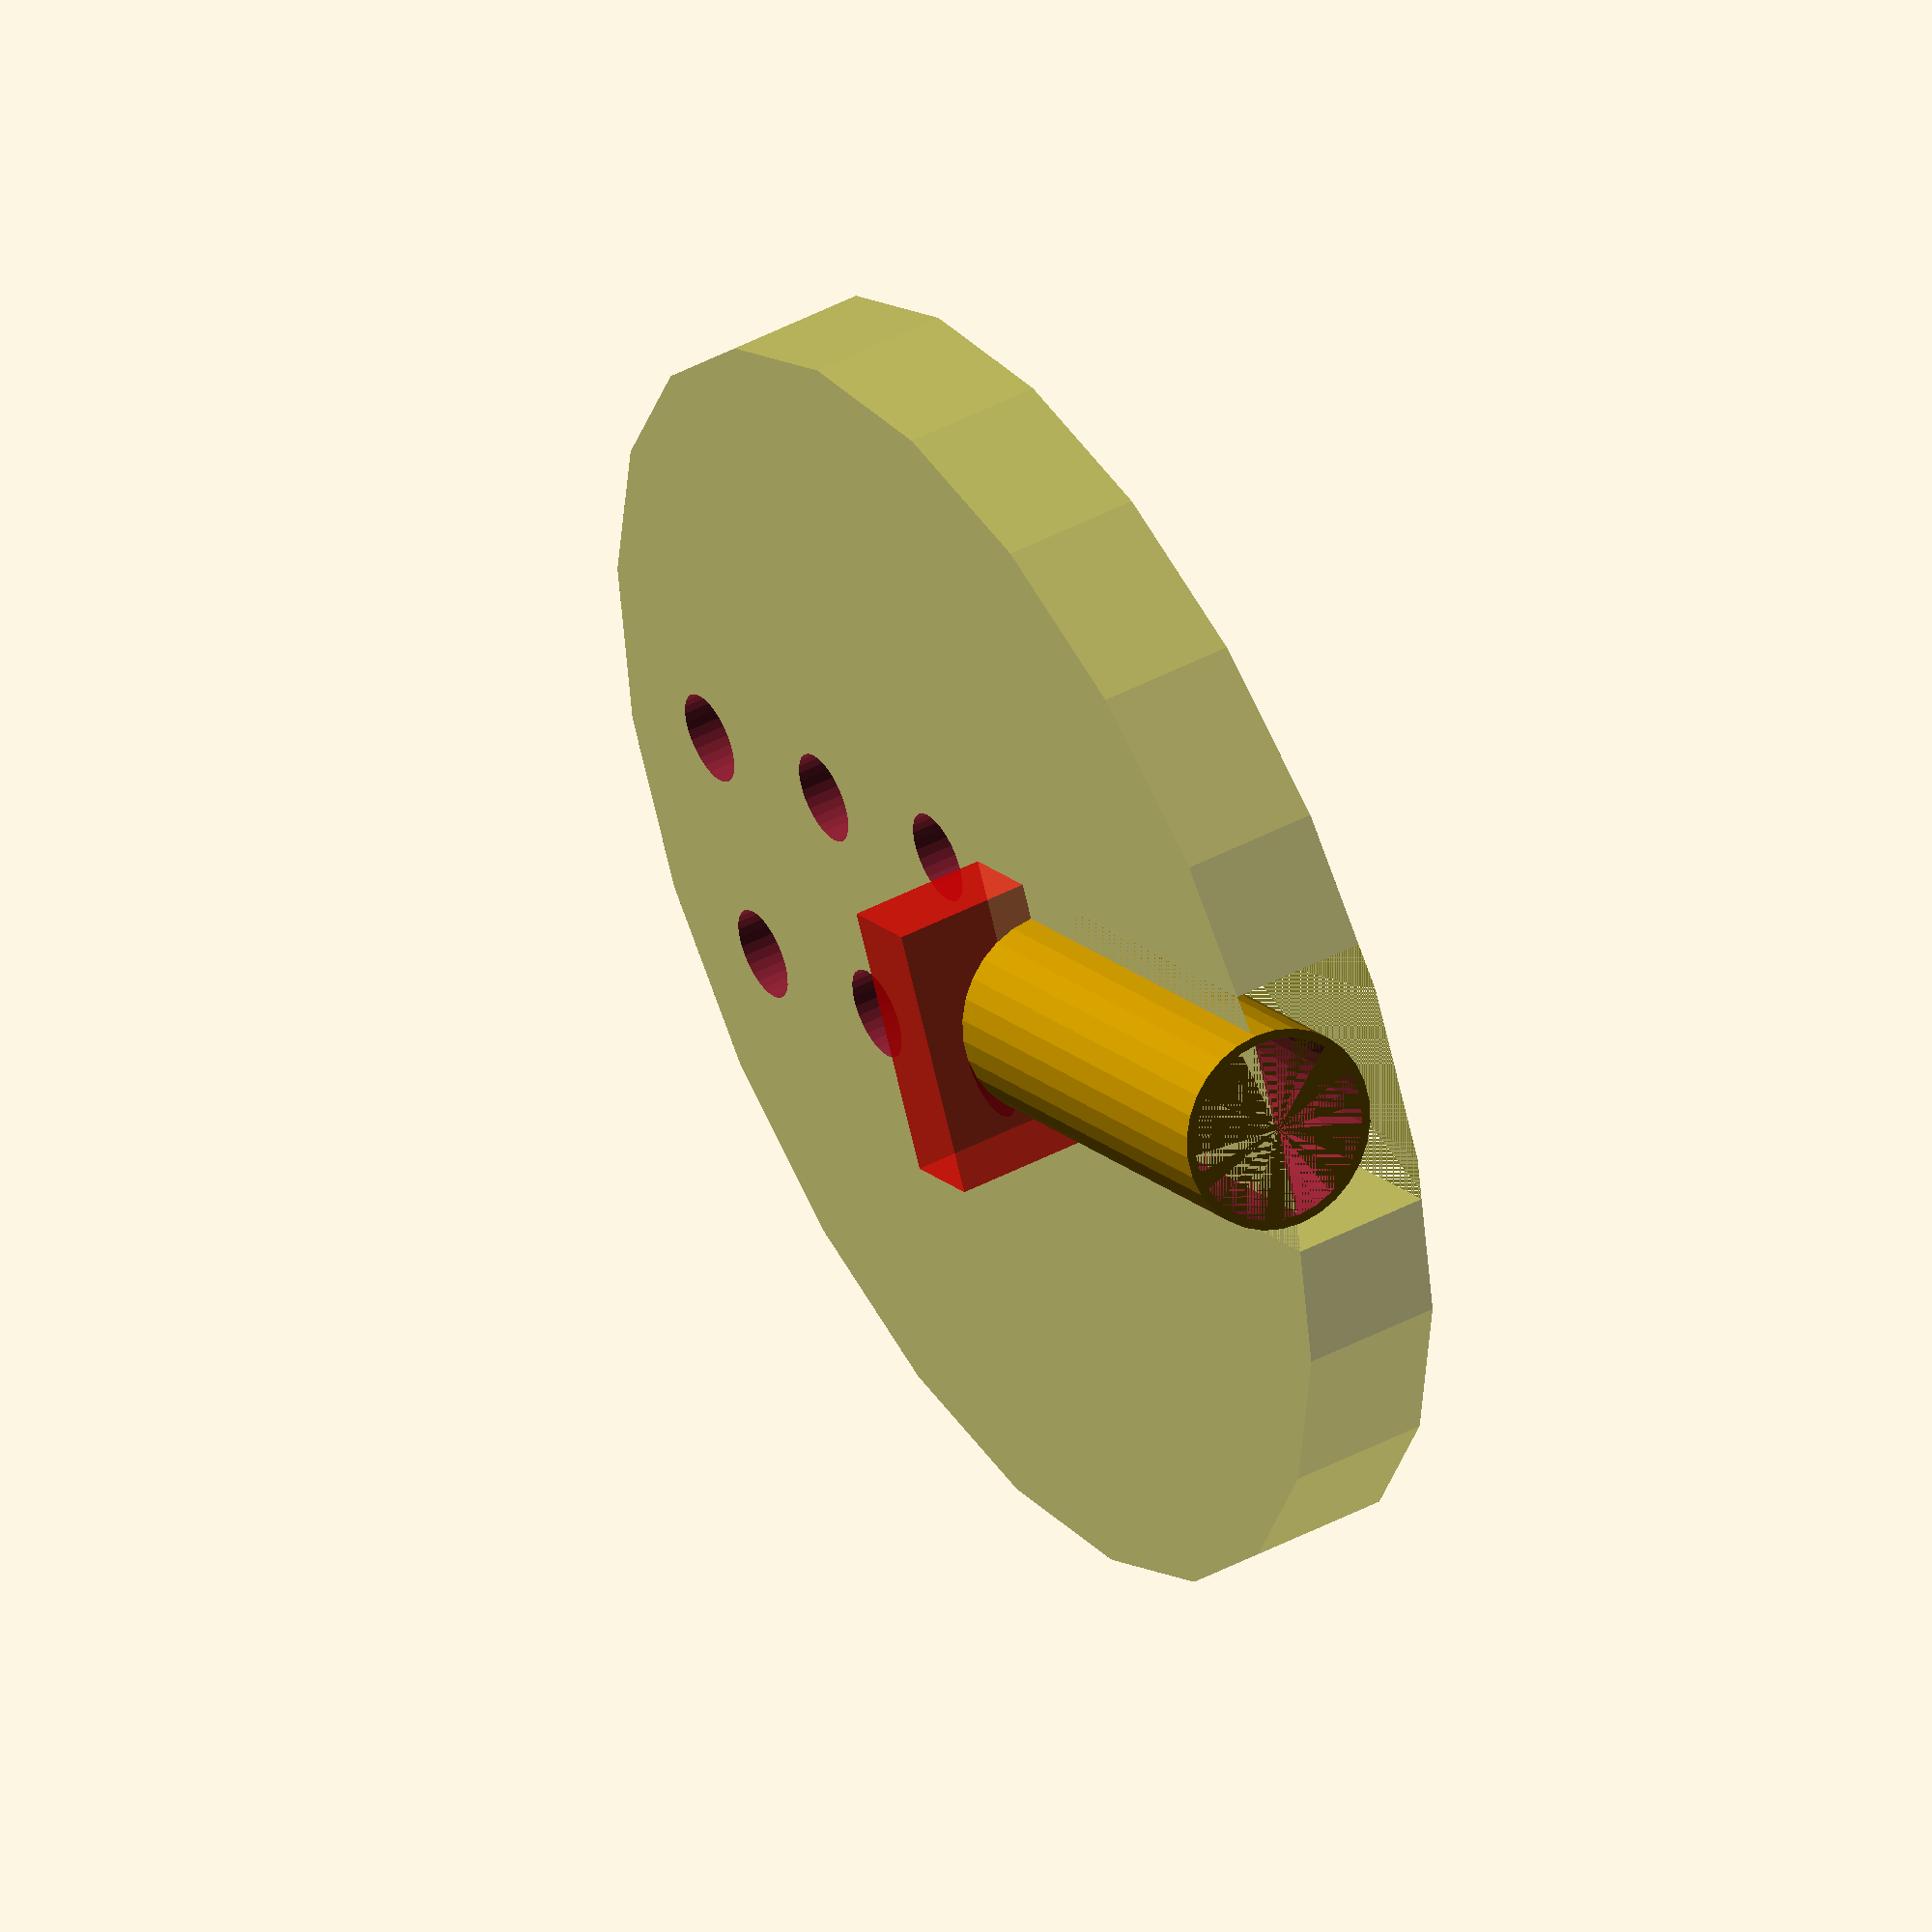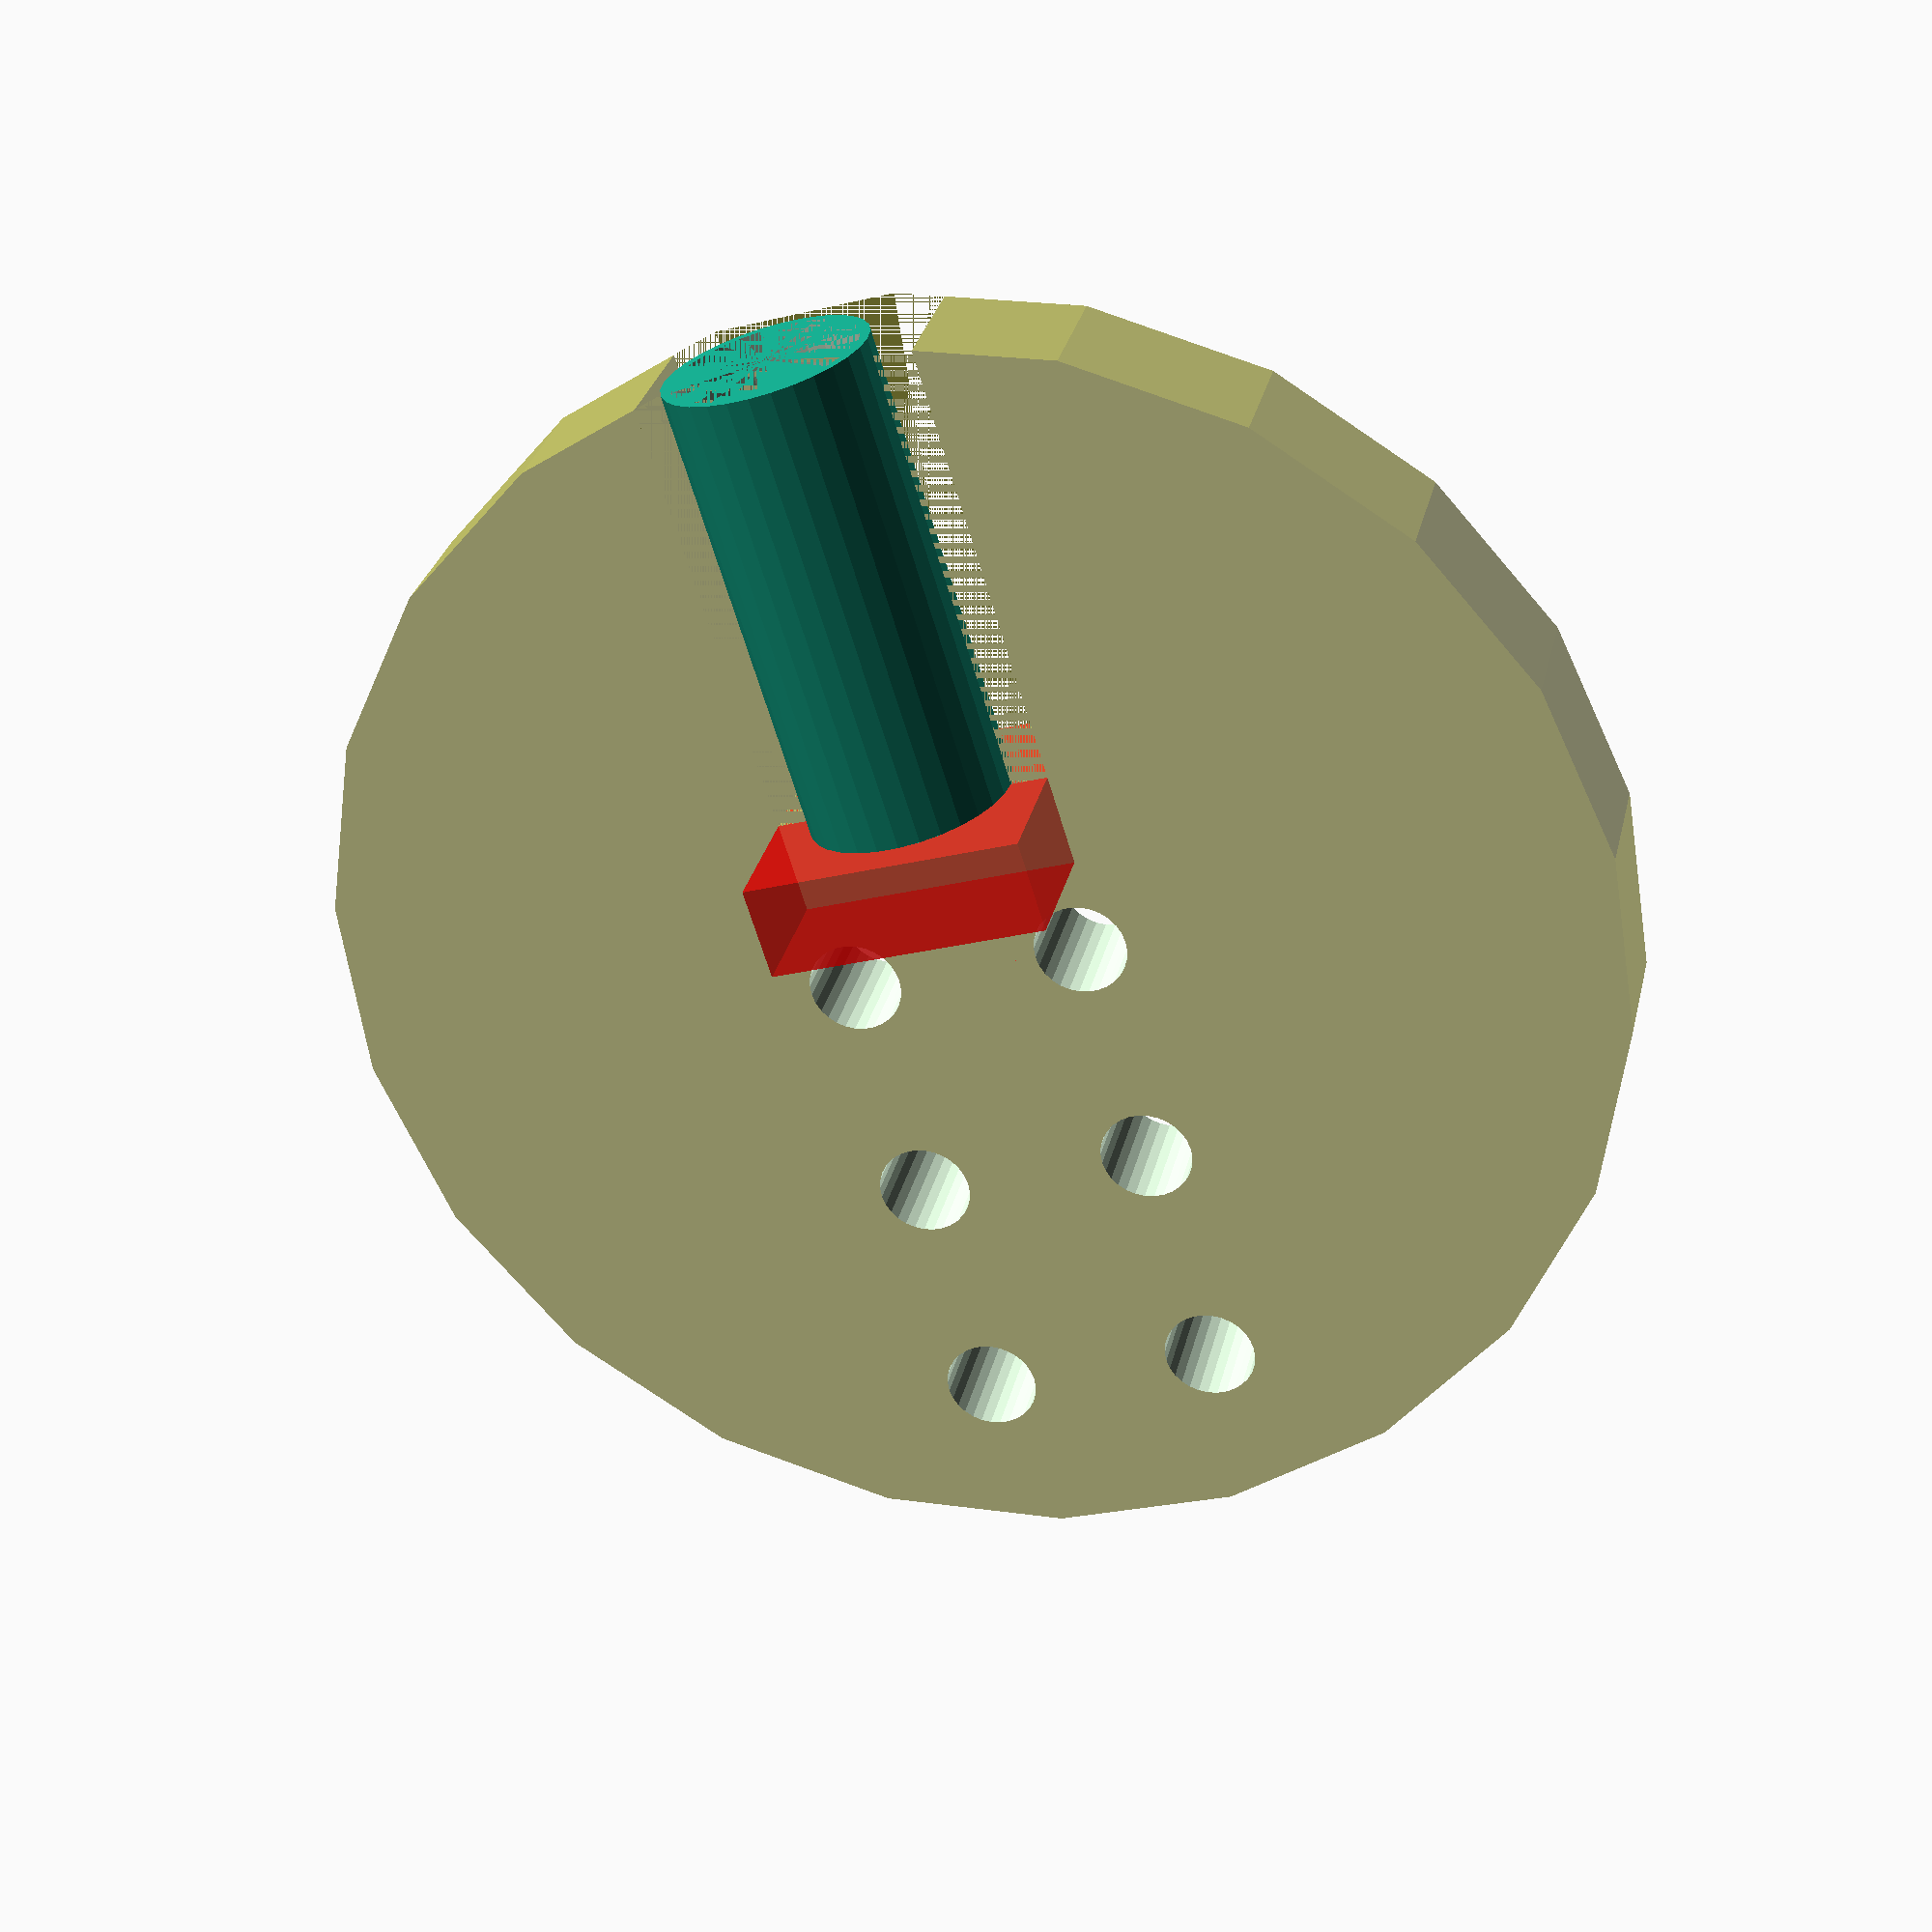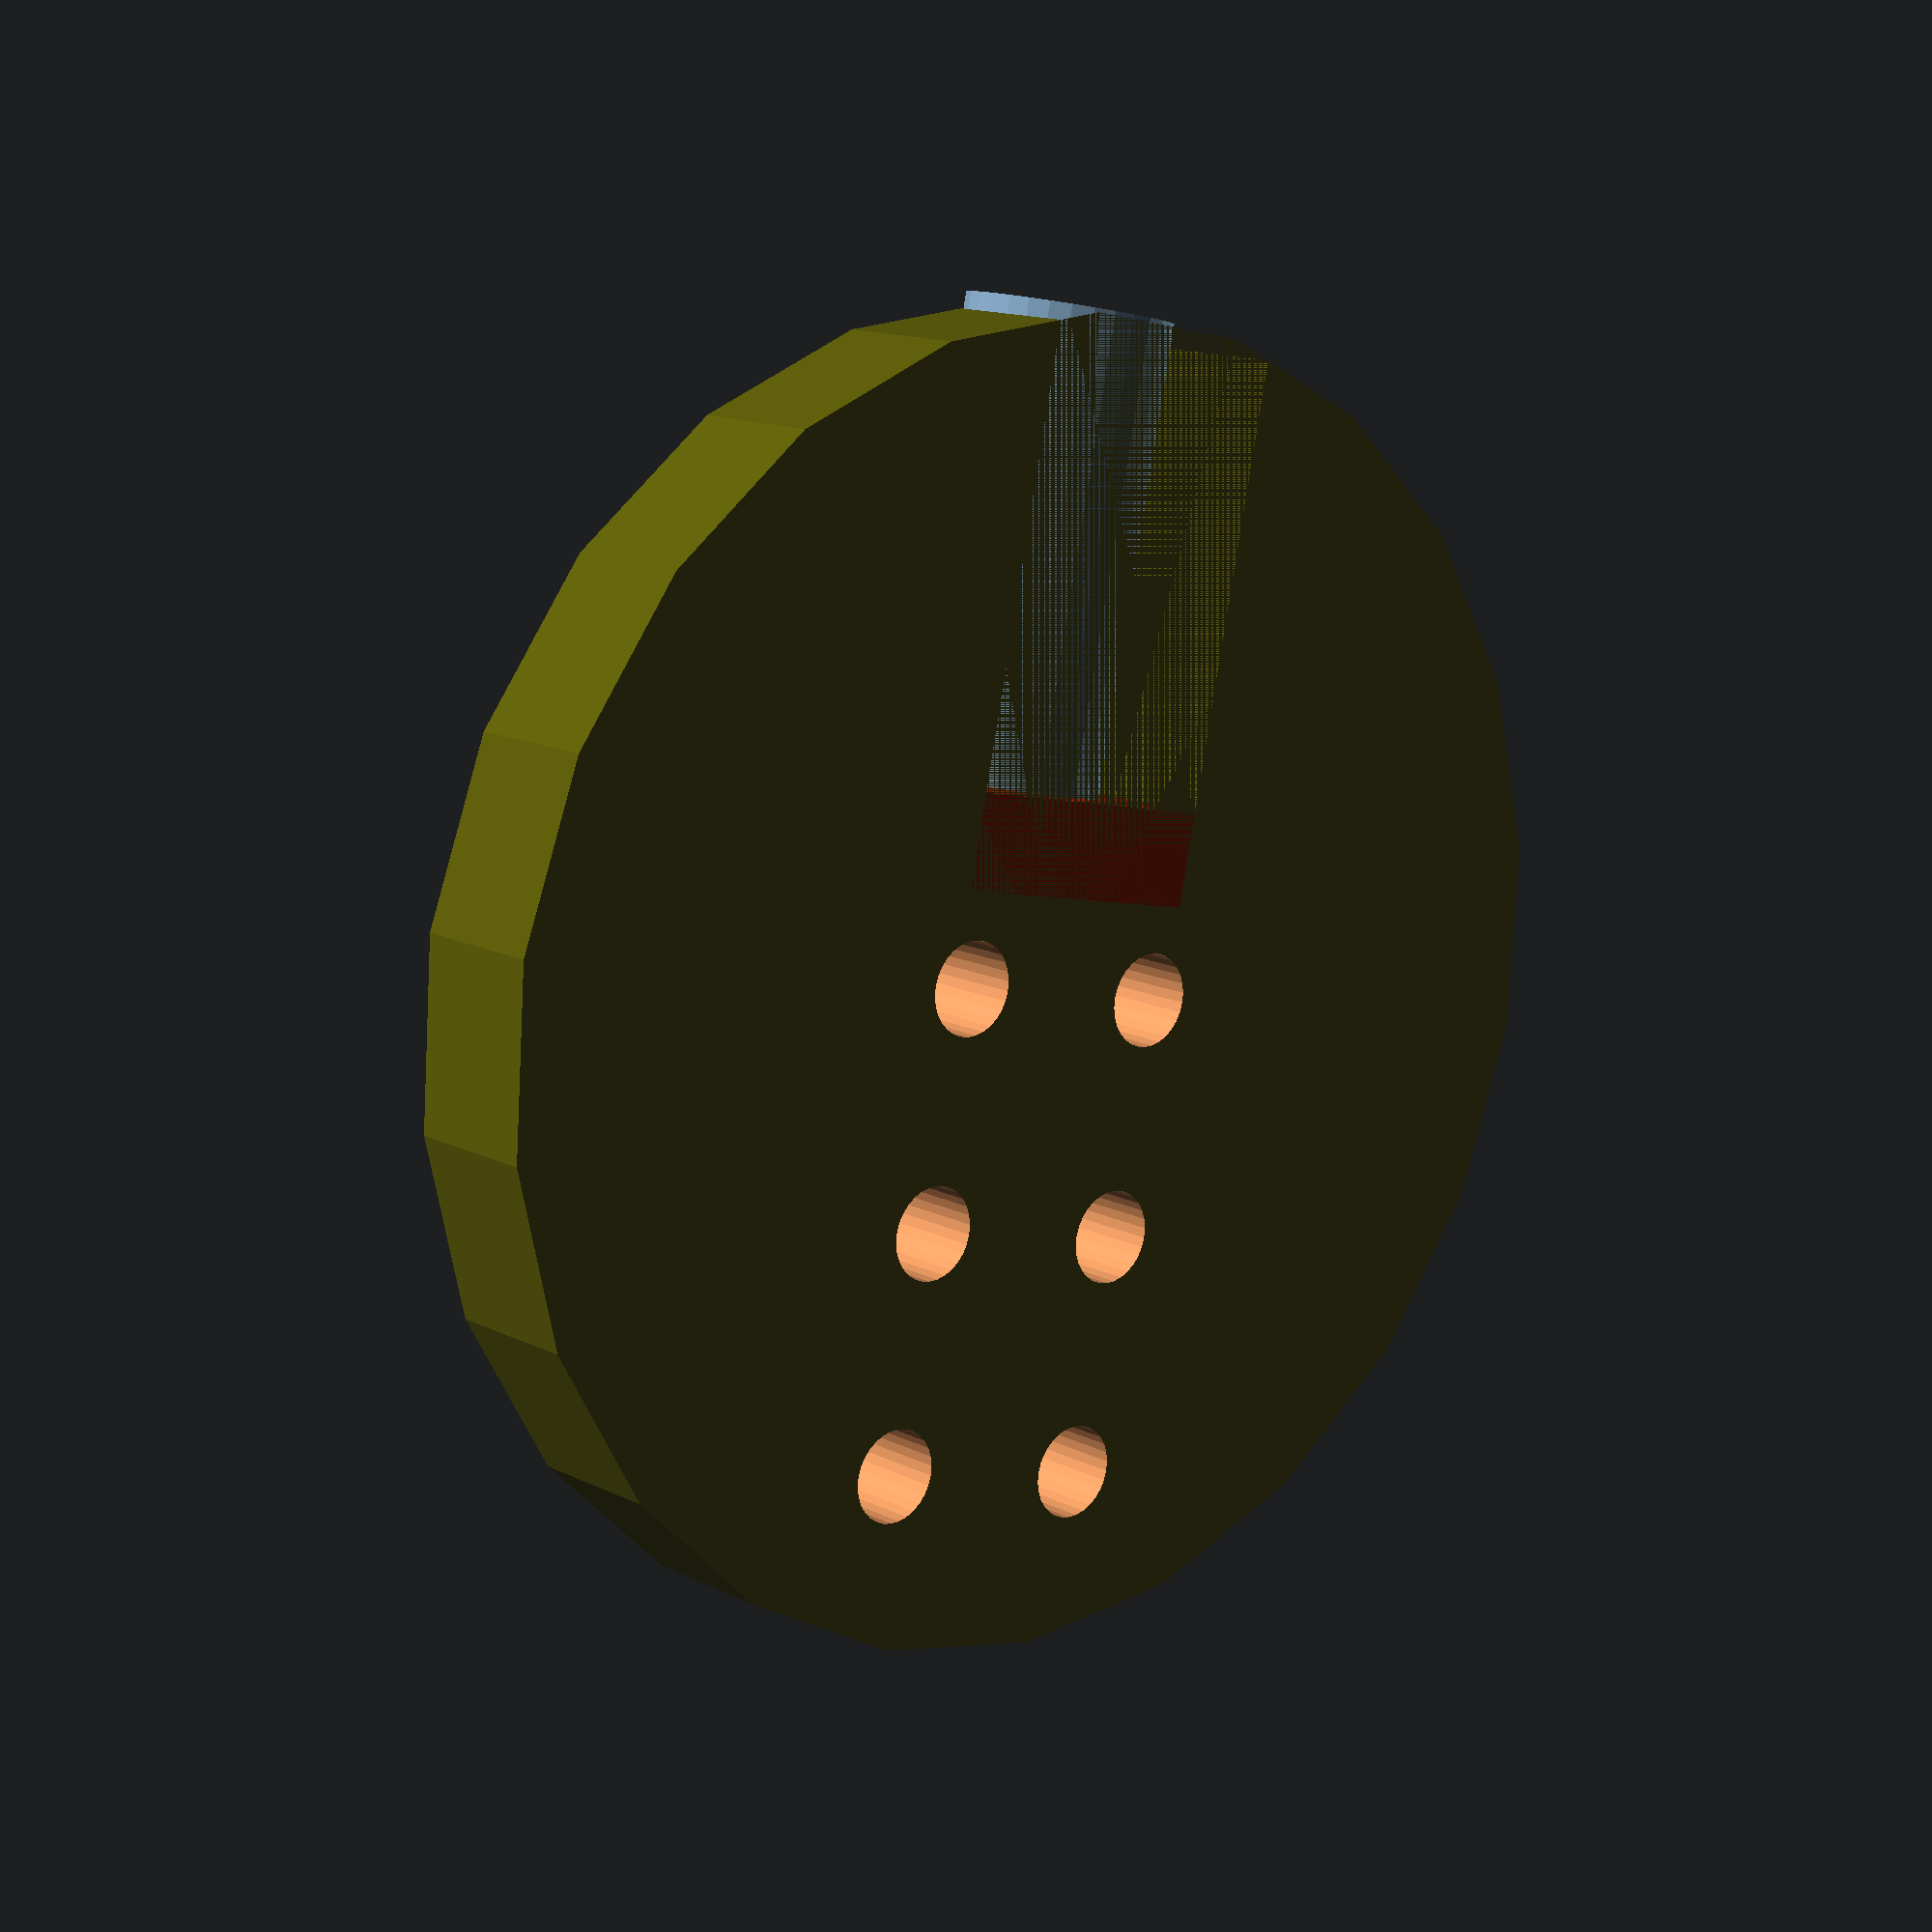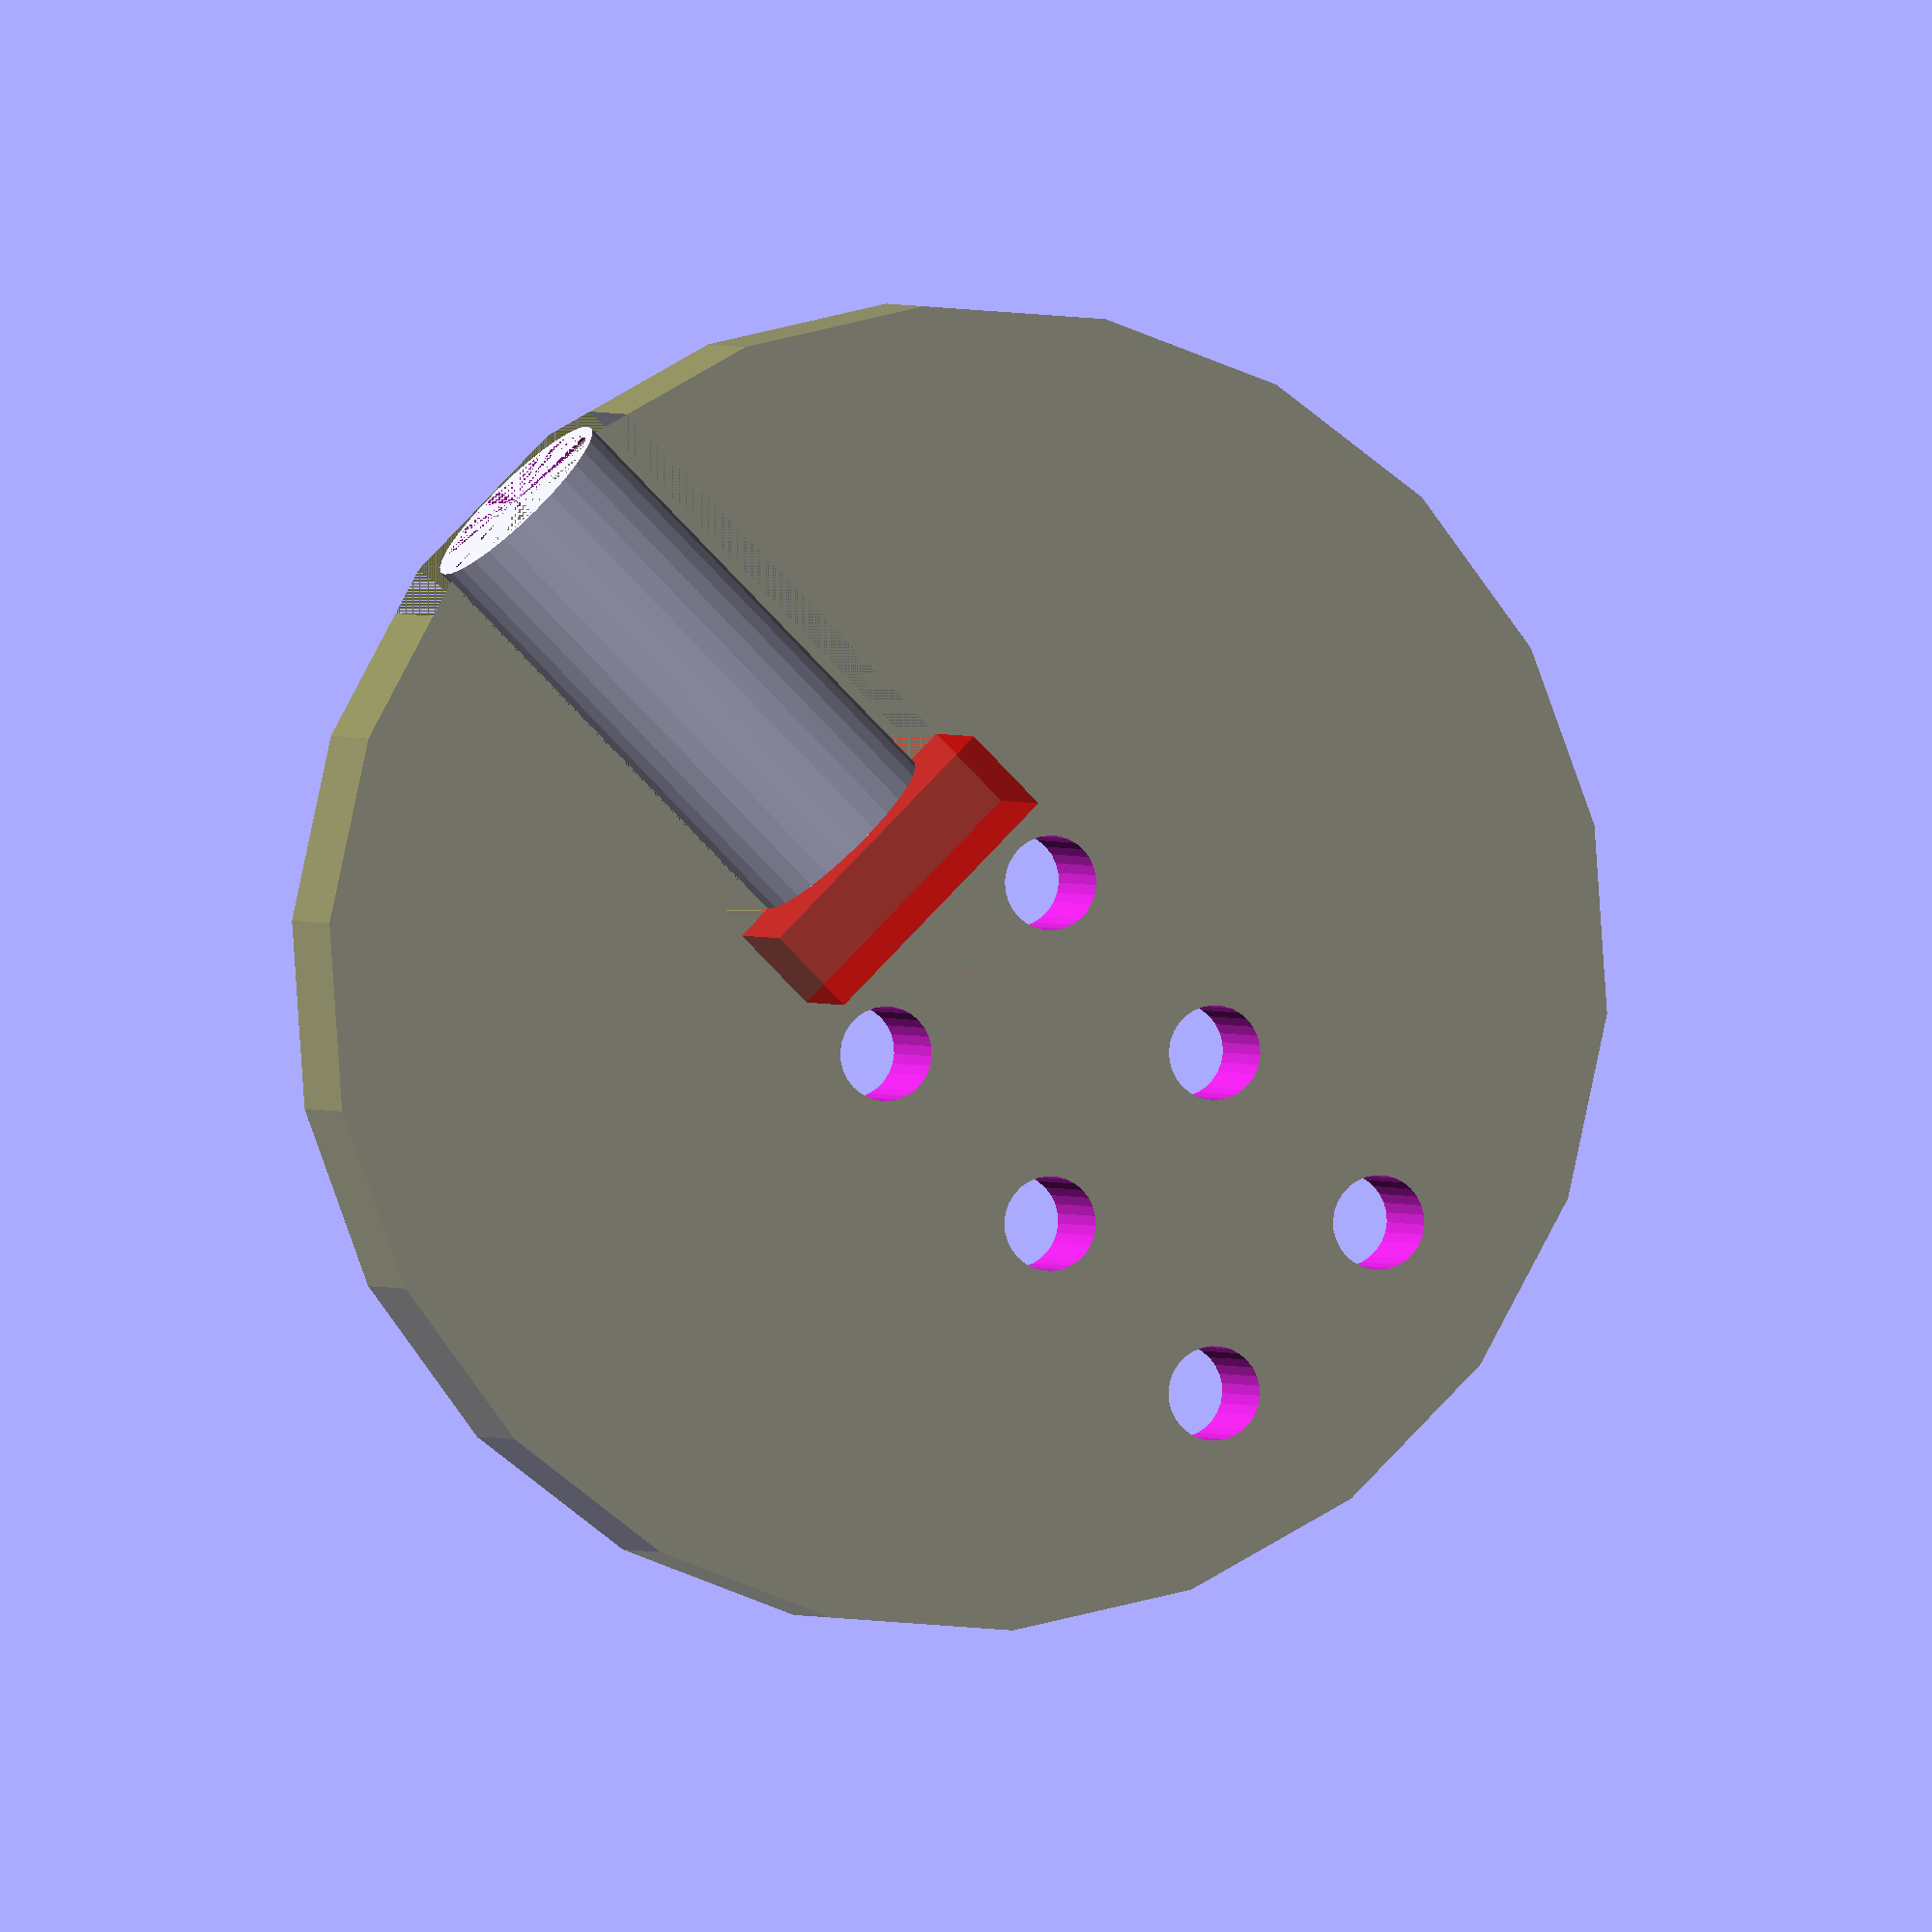
<openscad>
// Unit is mm
pcbRadius = 7;
ledWidth = 3; // OSRAM Oslon
ledHeight = 3; // OSRAM Oslon
pcbHeight = ledHeight/2;
tubeLength = 5;
tubeInner = 2;
tubeOuter = 2.2;
pos = 2;

pinInner = 1;
difference(){
  PCB();
  connector();
}
translate([0, pos, ledHeight/4]) LED();
translate([0, pos, ledHeight/4]) tube();


module PCB() {
  color("Olive", 0.6){
    difference(){
      cylinder(pcbHeight, r1=pcbRadius, r2=pcbRadius, center=true);  
      translate([0, pos + tubeLength/2, 0])
      cube([ledWidth, tubeLength, pcbHeight],true);
     }
  }
}

module LED() {
  color("red", 0.6){
    rotate([90, 0, 0]){
      translate([0, 0, tubeInner/4])
      cube([ledWidth, ledHeight, 1], true);
      difference(){
      sphere(tubeInner/2, $fn=20, $fa=12, $fs=2); 
      translate([0, 0, tubeInner/2])
      cube([tubeInner, tubeInner, tubeInner], true);
      }
    }
  }
}

module tube(){
 rotate([-90, 0, 0]){
   difference(){
     $fn = 30; // Number of fragments
     cylinder(tubeLength, tubeOuter/2, tubeOuter/2, center=false);
     cylinder(tubeLength, tubeInner/2, tubeInner/2, center=false);
     }
   }
}

module connector(){
    $fn = 30; // Number of fragments
    translate([1.27, 0, -tubeLength/2])
    cylinder(tubeLength, pinInner/2, pinInner/2, center=false);
    translate([-1.27, 0, -tubeLength/2])
    cylinder(tubeLength, pinInner/2, pinInner/2, center=false);
    
    translate([1.27, -2.54, -tubeLength/2])
    cylinder(tubeLength, pinInner/2, pinInner/2, center=false);
    translate([-1.27, -2.54, -tubeLength/2])
    cylinder(tubeLength, pinInner/2, pinInner/2, center=false);
    
    translate([1.27, -5.08, -tubeLength/2])
    cylinder(tubeLength, pinInner/2, pinInner/2, center=false);
    translate([-1.27, -5.08, -tubeLength/2])
    cylinder(tubeLength, pinInner/2, pinInner/2, center=false);
}



</openscad>
<views>
elev=134.9 azim=244.9 roll=121.5 proj=o view=wireframe
elev=150.9 azim=162.9 roll=167.7 proj=p view=solid
elev=166.5 azim=168.0 roll=41.6 proj=p view=wireframe
elev=178.9 azim=135.1 roll=195.3 proj=o view=wireframe
</views>
